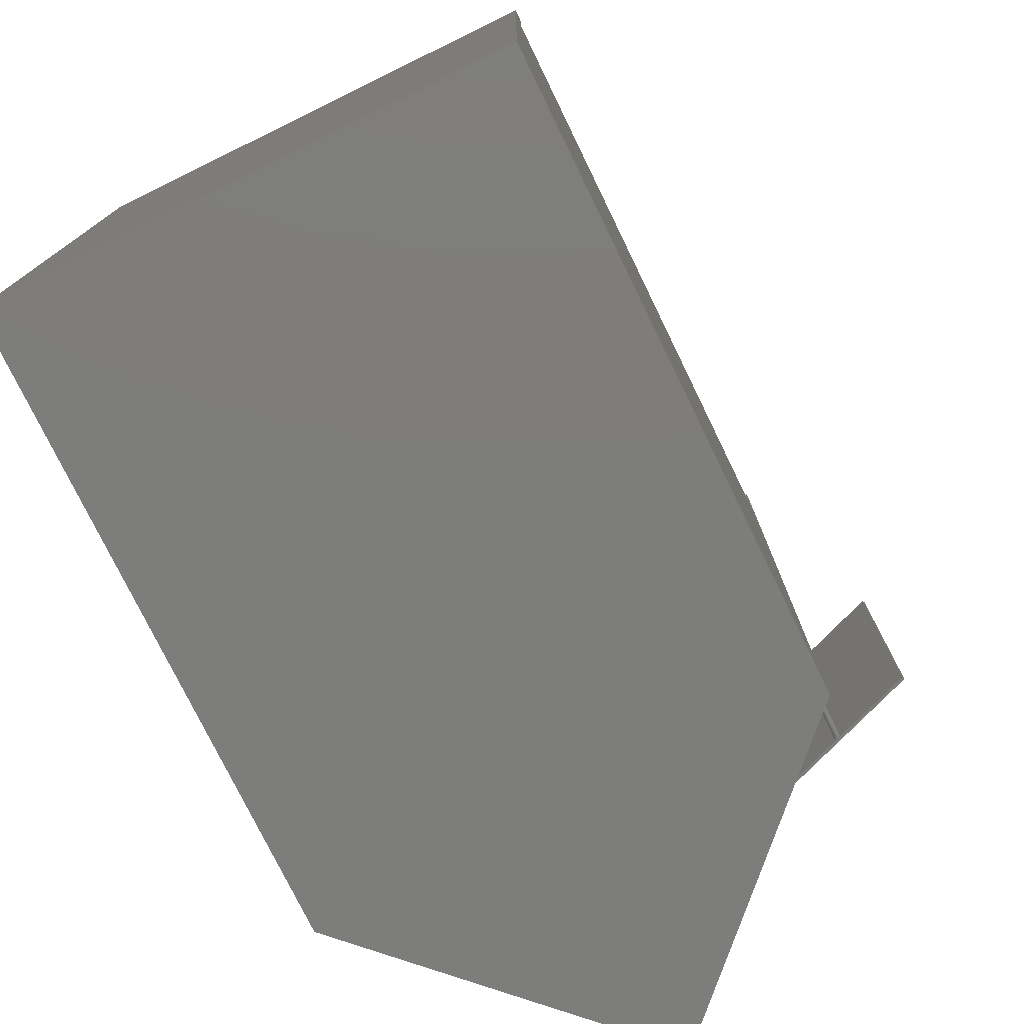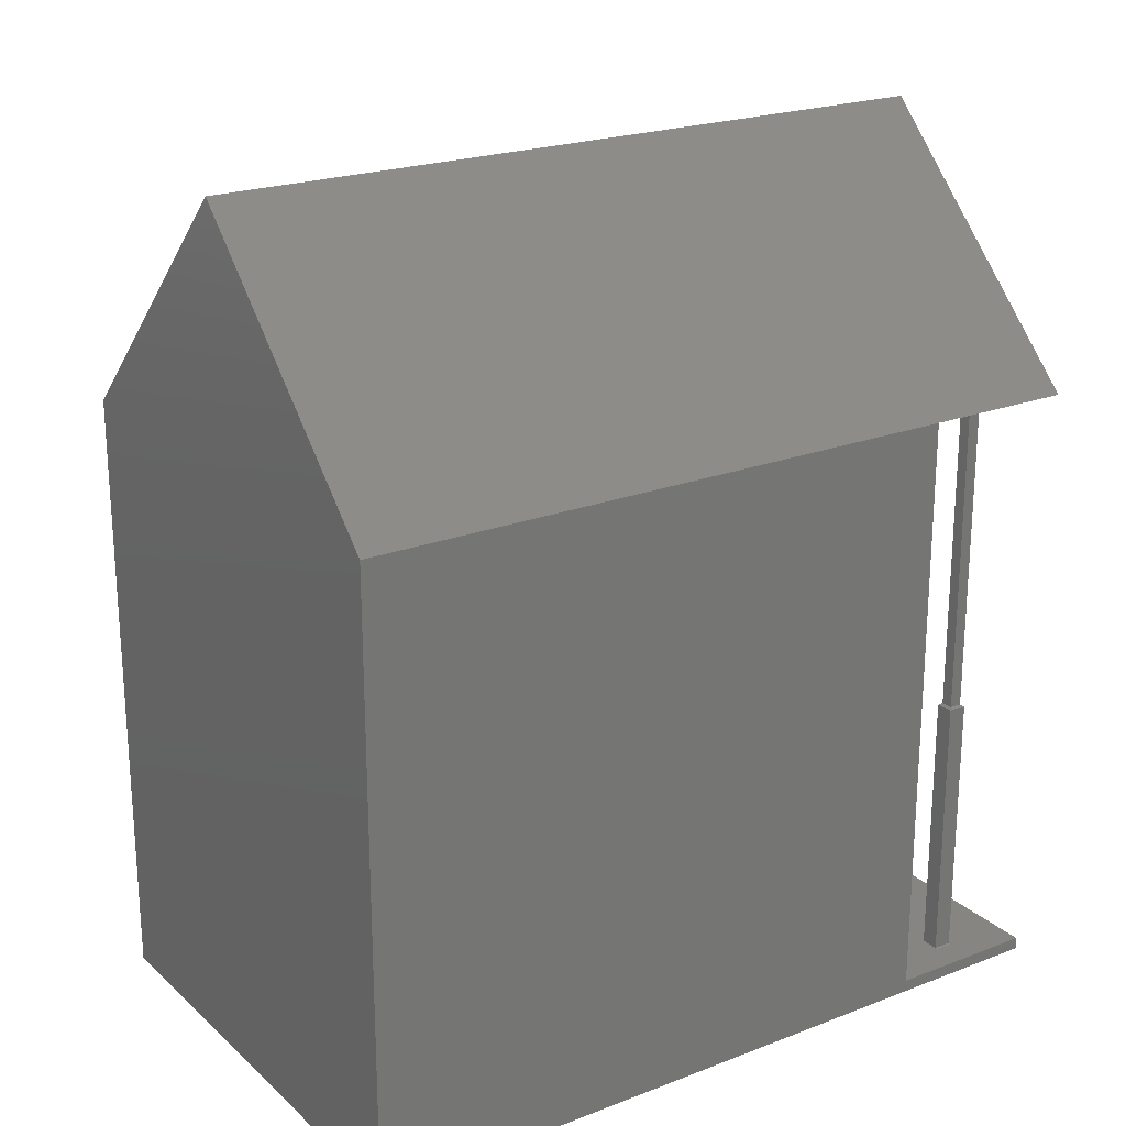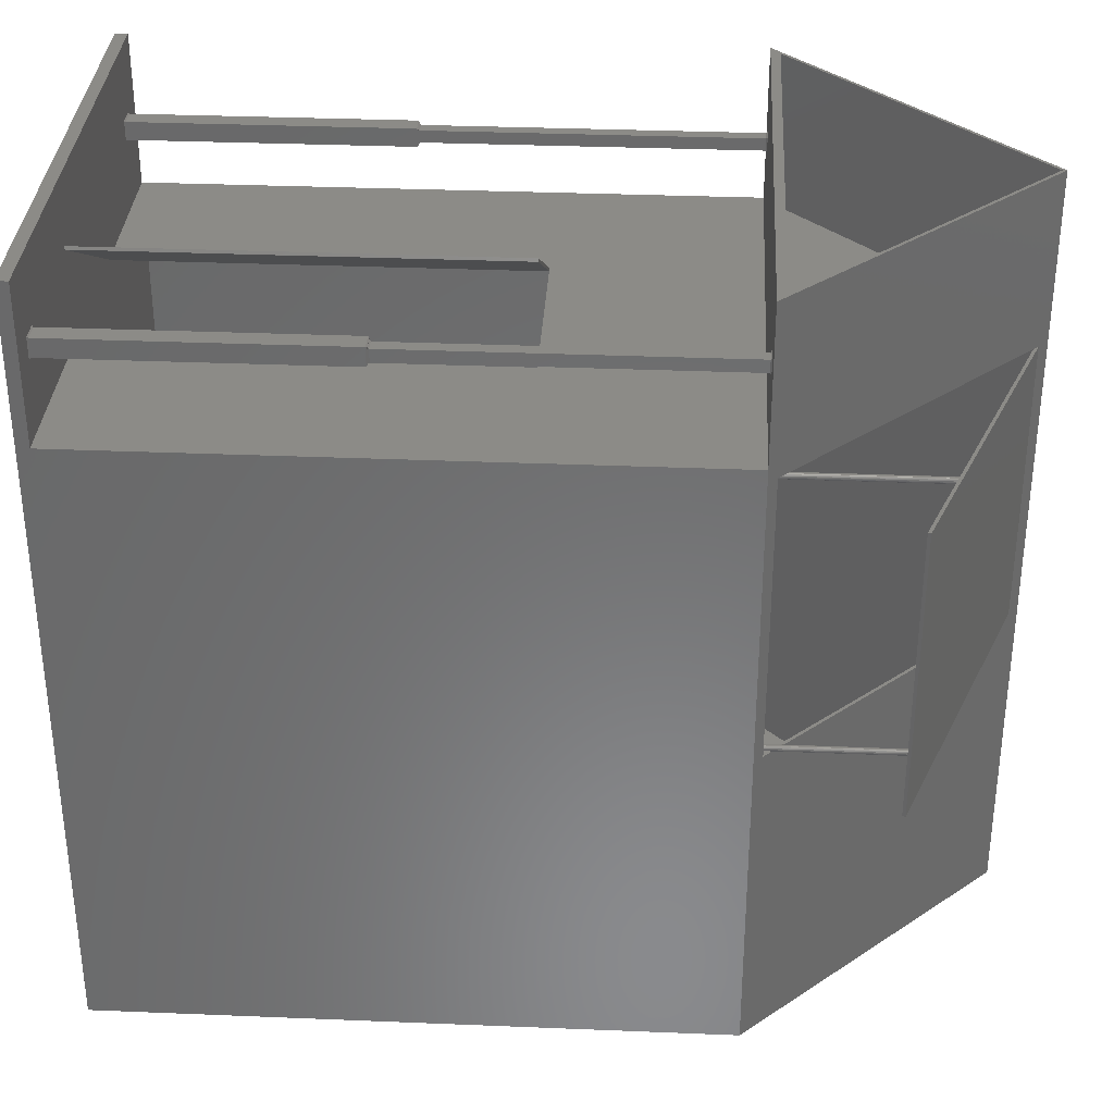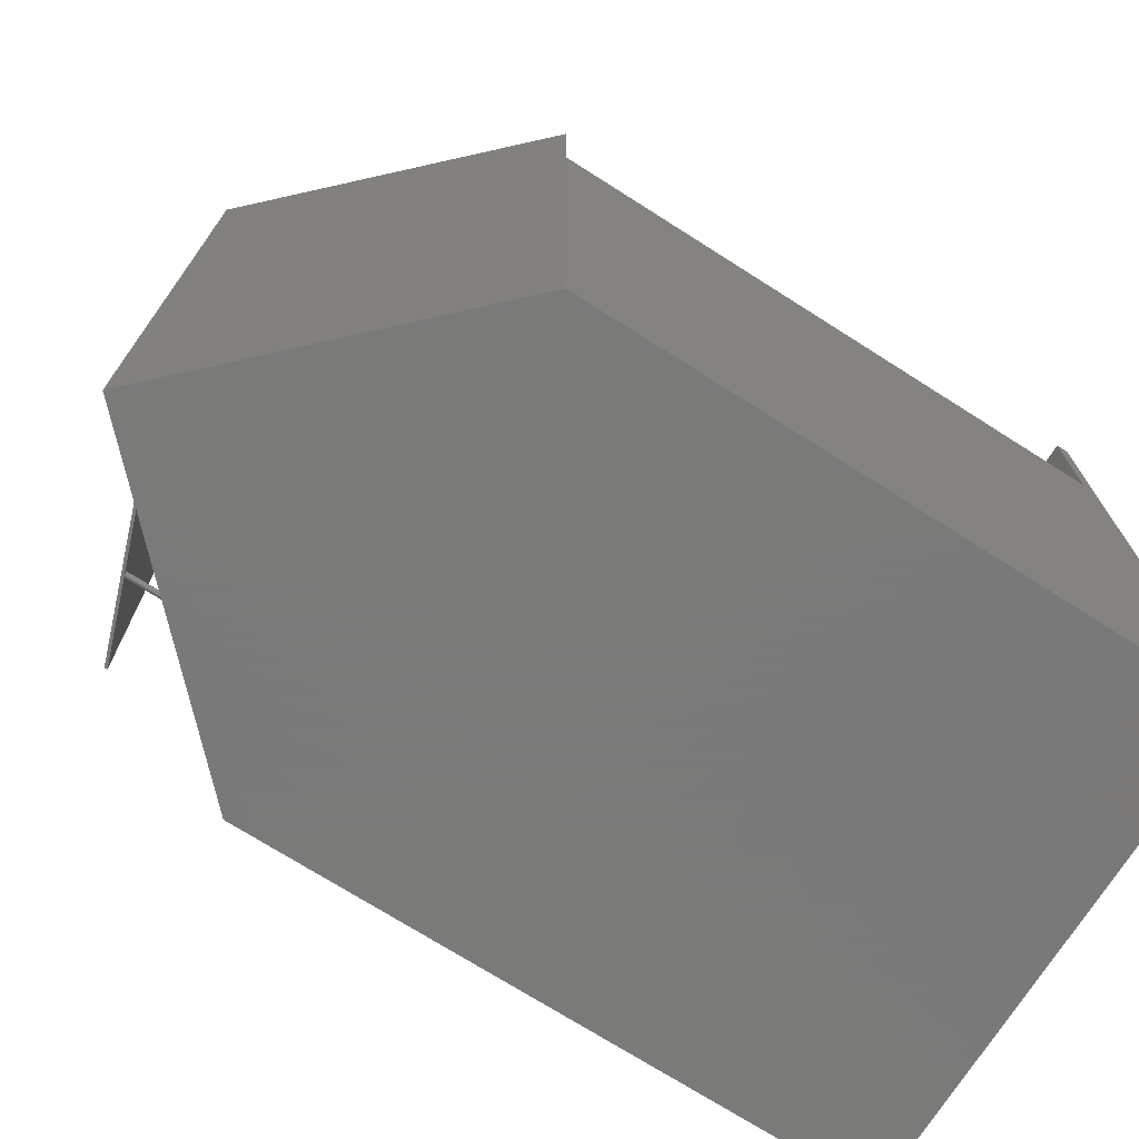
<metadata>
{"format":"stl","ext":"stl","renderer":"f3d","projection":"perspective","resolution":1024,"background":"white","views":[{"elev":-76.7,"azim":-154.0,"up":"+Y"},{"elev":21.8,"azim":56.1,"up":"+Z"},{"elev":33.6,"azim":-86.8,"up":"+Y"},{"elev":-72.7,"azim":57.6,"up":"+Y"}]}
</metadata>
<code>
# stl→obj: 322 verts, 664 faces
v 405 505 1000
v 352 618 1000
v 405 755 1000
v 352 642 1000
v -405 755 1000
v 328 642 1000
v -352 642 1000
v -405 505 1000
v -352 618 1000
v -328 618 1000
v 328 618 1000
v -328 642 1000
v 353 643 470
v 352 642 470
v 353 617 470
v 352 618 470
v 327 617 470
v 328 618 470
v 327 643 470
v 328 642 470
v -353 643 470
v -352 642 470
v -327 643 470
v -328 642 470
v -327 617 470
v -328 618 470
v -353 617 470
v -352 618 470
v 330 620 472
v 330 620 998
v 330 640 998
v 330 640 472
v 350 640 998
v 350 640 472
v 350 620 998
v 350 620 472
v -350 620 472
v -350 620 998
v -350 640 998
v -350 640 472
v -330 640 998
v -330 640 472
v -330 620 998
v -330 620 472
v 1.329e-13 755 1405
v -391.4 485 1014
v -14.49 485 1391
v -4.399e-14 -505 1405
v -14.49 20 1391
v -405 -505 1000
v -22.85 20 1382
v -391.4 20 1014
v -22.85 485 1382
v -382.9 755 1015
v 382.9 755 1015
v 6.453e-13 755 1398
v 405 -505 1000
v -150 505 20
v -405 505 20
v -150 505 680
v 140 505 680
v 150 505 680
v 405 505 20
v 150 505 20
v 325 645 22
v 325 615 22
v 325 615 468
v 325 645 468
v 355 615 22
v 355 615 468
v 355 645 22
v 355 645 468
v -355 615 22
v -325 615 22
v -325 615 468
v -355 615 468
v -325 645 22
v -325 645 468
v -355 645 22
v -355 645 468
v -405 -505 0
v -405 755 -1.262e-29
v -405 755 20
v 405 -505 0
v -515.1 485 1208
v -513.4 485 1204
v -376.4 485 1253
v -10.95 485 1387
v -10.95 20 1387
v -376.4 20 1253
v -515.1 20 1208
v -513.4 20 1204
v -12.78 20 1386
v -387.8 20 1010
v -387.8 485 1010
v -12.78 485 1386
v 8.421e-13 755 1398
v 382.9 505 1015
v 7.958e-13 505 1398
v 6.102e-13 505 1398
v -382.9 505 1015
v 405 755 20
v 405 755 0
v 147.5 500.7 20
v 150 500 20
v -109.8 655 20
v 323 613 20
v 323 647 20
v 357 647 20
v 357 613 20
v -357 647 20
v -112.3 650.7 20
v -323 647 20
v -323 613 20
v -357 613 20
v -150 500 20
v -400 500 20
v -400 -500 20
v 400 -500 20
v 400 500 20
v 150 500 680
v -109.8 655 680
v -112.3 650.7 680
v 147.5 500.7 680
v -150 500 680
v -405 755 0
v -377.7 20.18 1253
v -379.6 21.19 1252
v -380.9 22.9 1252
v -381.4 25 1252
v -381.1 26.74 1252
v -381.3 479.3 1252
v -379.9 28.54 1252
v -380.6 477.3 1252
v -378.1 29.7 1253
v -379 475.8 1253
v -376 29.98 1254
v -377 475 1253
v -376 475 1254
v -376 485 1254
v -376 20.02 1254
v -381.2 481.4 1252
v -380.2 483.3 1252
v -378.5 484.5 1253
v 6.525e-13 495 1398
v -397.9 495 1000
v -397.9 -495 1000
v 5.198e-13 -495 1398
v -25.58 505 1243
v -30.7 505 1239
v -14.22 505 1152
v -8.175 505 1151
v 47.93 505 1214
v 45.8 505 1220
v 2 505 1250
v -2 505 1250
v 2 505 1202
v -2 505 1202
v 49.33 505 1208
v 49.96 505 1202
v 49.96 505 1198
v 2 505 1198
v 2 505 1150
v -2 505 1198
v -49.96 505 1202
v -49.96 505 1198
v -25.58 505 1157
v -30.7 505 1161
v -35.36 505 1165
v -39.46 505 1169
v -42.96 505 1174
v -45.8 505 1180
v -47.93 505 1186
v -49.33 505 1192
v -49.33 505 1208
v -45.8 505 1220
v -42.96 505 1226
v -39.46 505 1231
v -47.93 505 1214
v -35.36 505 1235
v 49.33 505 1192
v 47.93 505 1186
v 45.8 505 1180
v 25.58 505 1157
v 20.05 505 1154
v 14.22 505 1152
v 39.46 505 1169
v 35.36 505 1165
v 30.7 505 1161
v 42.96 505 1174
v 8.175 505 1151
v -2 505 1150
v 8.175 505 1249
v 14.22 505 1248
v 25.58 505 1243
v 30.7 505 1239
v 35.36 505 1235
v 39.46 505 1231
v 42.96 505 1226
v -20.05 505 1154
v -20.05 505 1246
v -14.22 505 1248
v -8.175 505 1249
v 20.05 505 1246
v -400 500 1000
v 400 500 1000
v -400 -500 1000
v 400 -500 1000
v -376.4 20 1014
v -378.3 20.38 1014
v -379.9 21.46 1014
v -381 23.09 1014
v -381.4 25 1014
v -374.5 20.38 1014
v -372.8 21.46 1014
v -373.9 20.63 1254
v -371.8 23.09 1014
v -372.4 22.02 1254
v -371.4 25 1014
v -371.5 23.94 1254
v -371.8 26.91 1014
v -371.5 26.06 1254
v -372.8 28.54 1014
v -372.4 27.98 1254
v -374.5 29.62 1014
v -373.9 29.37 1254
v -376.4 30 1014
v -378.3 29.62 1014
v -379.9 28.54 1014
v -381 26.91 1014
v -378.3 484.6 1014
v -376.4 485 1014
v -374.2 484.5 1254
v -374.5 484.6 1014
v -372.7 483.4 1254
v -372.8 483.5 1014
v -371.7 481.8 1254
v -371.8 481.9 1014
v -371.4 480 1254
v -371.4 480 1014
v -379.9 483.5 1014
v -381 481.9 1014
v -381.4 480 1014
v -381 478.1 1014
v -379.9 476.5 1014
v -378.3 475.4 1014
v -376.4 475 1014
v -374.5 475.4 1014
v -372.8 476.5 1014
v -374.2 475.5 1254
v -371.8 478.1 1014
v -372.7 476.6 1254
v -371.7 478.2 1254
v 397.9 -495 1000
v 4.297e-13 -495 1398
v 397.9 495 1000
v 17.11 495 1153
v 11.14 495 1151
v -48.74 495 1211
v -46.98 495 1217
v 28.17 495 1241
v 33.09 495 1237
v 41.31 495 1172
v 37.49 495 1167
v 44.49 495 1177
v 46.98 495 1183
v 22.82 495 1156
v 28.17 495 1159
v 33.09 495 1163
v 22.82 495 1244
v 49.75 495 1205
v 48.74 495 1211
v 46.98 495 1217
v 41.31 495 1228
v 37.49 495 1233
v 44.49 495 1223
v 48.74 495 1189
v 49.75 495 1195
v 5 495 1205
v 5 495 1195
v 17.11 495 1247
v 11.14 495 1249
v 5 495 1250
v -22.82 495 1244
v -28.17 495 1241
v -33.09 495 1237
v -41.31 495 1228
v -44.49 495 1223
v -5 495 1250
v -11.14 495 1249
v -17.11 495 1247
v -5 495 1205
v 5 495 1150
v -5 495 1195
v -5 495 1150
v -49.75 495 1195
v -48.74 495 1189
v -46.98 495 1183
v -44.49 495 1177
v -41.31 495 1172
v -37.49 495 1167
v -49.75 495 1205
v -22.82 495 1156
v -17.11 495 1153
v -11.14 495 1151
v -33.09 495 1163
v -28.17 495 1159
v -37.49 495 1233
v 5.697e-13 -495 1398
v 6.961e-13 495 1398
v 5 502 1195
v 49.75 502 1195
v 5 502 1150
v -5 502 1205
v -49.75 502 1205
v -5 502 1250
v -5 502 1195
v -5 502 1150
v -49.75 502 1195
v 5 502 1205
v 5 502 1250
v 49.75 502 1205
f 1 2 3
f 2 4 3
f 3 4 5
f 4 6 5
f 5 7 8
f 7 9 8
f 8 9 1
f 9 10 1
f 1 11 2
f 1 10 11
f 10 12 11
f 11 12 6
f 7 5 12
f 12 5 6
f 13 14 15
f 14 16 15
f 15 16 17
f 16 18 17
f 17 18 19
f 18 20 19
f 19 20 13
f 20 14 13
f 21 22 23
f 22 24 23
f 23 24 25
f 24 26 25
f 25 26 27
f 26 28 27
f 27 28 21
f 28 22 21
f 29 30 31
f 29 31 32
f 32 31 33
f 32 33 34
f 34 33 35
f 34 35 36
f 36 35 30
f 36 30 29
f 37 38 39
f 37 39 40
f 40 39 41
f 40 41 42
f 42 41 43
f 42 43 44
f 44 43 38
f 44 38 37
f 5 8 45
f 8 46 45
f 45 47 48
f 47 49 48
f 48 49 50
f 49 51 50
f 50 52 8
f 52 46 8
f 52 50 51
f 47 45 53
f 45 46 53
f 5 54 3
f 54 55 3
f 3 55 45
f 55 56 45
f 45 56 5
f 56 54 5
f 48 57 45
f 57 1 45
f 45 1 3
f 58 59 60
f 59 8 60
f 60 8 61
f 8 1 61
f 61 1 62
f 1 63 62
f 62 63 64
f 65 66 67
f 65 67 68
f 66 69 70
f 66 70 67
f 69 71 72
f 69 72 70
f 72 71 65
f 72 65 68
f 73 74 75
f 73 75 76
f 75 74 77
f 75 77 78
f 77 79 80
f 77 80 78
f 80 79 73
f 80 73 76
f 81 59 82
f 59 83 82
f 59 81 8
f 81 50 8
f 50 81 48
f 81 84 48
f 48 84 57
f 85 47 86
f 47 87 86
f 87 47 53
f 47 88 89
f 49 47 89
f 51 49 90
f 49 91 90
f 90 91 92
f 51 93 52
f 49 89 93
f 93 89 52
f 89 94 52
f 46 52 94
f 95 46 94
f 88 96 95
f 96 53 95
f 95 53 46
f 96 88 47
f 97 55 98
f 97 98 99
f 100 101 54
f 100 54 56
f 101 98 55
f 101 55 54
f 1 57 63
f 57 84 63
f 63 84 102
f 84 103 102
f 64 104 105
f 64 63 106
f 63 107 106
f 107 108 106
f 108 109 106
f 110 63 109
f 63 102 109
f 102 83 109
f 109 83 106
f 83 111 106
f 106 111 112
f 111 113 112
f 112 113 104
f 113 114 104
f 104 114 105
f 114 115 105
f 111 83 115
f 83 59 115
f 115 58 105
f 58 116 105
f 117 118 116
f 118 119 116
f 116 119 105
f 119 120 105
f 107 63 110
f 58 115 59
f 121 62 64
f 105 121 64
f 61 62 122
f 61 122 123
f 61 124 60
f 62 121 124
f 124 121 60
f 121 125 60
f 116 58 60
f 125 116 60
f 103 82 83
f 103 83 102
f 84 81 126
f 103 84 126
f 90 92 127
f 92 128 127
f 128 92 129
f 129 92 130
f 92 86 130
f 130 86 131
f 86 132 131
f 131 132 133
f 132 134 133
f 133 134 135
f 134 136 135
f 135 136 137
f 136 138 137
f 138 139 137
f 87 53 140
f 140 53 139
f 53 96 139
f 139 96 137
f 96 93 137
f 137 93 141
f 93 51 141
f 141 51 90
f 132 86 142
f 86 143 142
f 143 86 144
f 86 87 144
f 85 86 92
f 85 92 91
f 47 85 91
f 47 91 49
f 145 88 146
f 88 95 146
f 146 95 147
f 95 94 147
f 147 94 148
f 94 89 148
f 148 89 145
f 89 88 145
f 93 96 47
f 93 47 49
f 100 149 101
f 149 150 101
f 101 151 98
f 151 152 98
f 98 153 100
f 153 154 100
f 100 155 156
f 155 157 156
f 156 157 158
f 153 98 159
f 159 98 160
f 98 161 160
f 160 161 157
f 161 162 157
f 157 162 158
f 162 163 158
f 158 164 165
f 164 166 165
f 167 101 168
f 101 169 168
f 169 101 170
f 170 101 171
f 171 101 172
f 101 173 172
f 174 101 166
f 173 101 174
f 166 101 165
f 101 175 165
f 176 101 177
f 101 178 177
f 175 101 179
f 101 176 179
f 178 101 180
f 101 150 180
f 158 163 164
f 161 98 181
f 181 98 182
f 98 183 182
f 184 98 185
f 98 186 185
f 187 98 188
f 98 189 188
f 189 98 184
f 183 98 190
f 98 187 190
f 191 98 163
f 98 192 163
f 163 192 164
f 192 98 152
f 186 98 191
f 155 100 193
f 193 100 194
f 195 100 196
f 100 197 196
f 198 100 199
f 100 154 199
f 197 100 198
f 151 101 200
f 101 167 200
f 149 100 201
f 100 202 201
f 202 100 203
f 100 156 203
f 194 100 204
f 100 195 204
f 124 104 64
f 124 64 62
f 123 112 61
f 112 104 61
f 61 104 124
f 122 106 112
f 122 112 123
f 62 64 106
f 62 106 122
f 205 125 206
f 125 121 206
f 206 121 120
f 121 105 120
f 125 205 116
f 205 117 116
f 207 118 117
f 205 207 117
f 208 119 118
f 207 208 118
f 206 120 119
f 208 206 119
f 141 90 209
f 90 127 209
f 127 128 210
f 128 129 211
f 129 130 212
f 130 213 212
f 212 211 129
f 211 210 128
f 210 209 127
f 209 214 141
f 214 215 216
f 215 217 218
f 217 219 220
f 219 221 222
f 221 223 224
f 223 225 226
f 225 227 137
f 227 228 135
f 228 229 133
f 229 230 133
f 230 213 131
f 213 130 131
f 131 133 230
f 133 135 228
f 135 137 227
f 137 226 225
f 226 224 223
f 224 222 221
f 222 220 219
f 220 218 217
f 218 216 215
f 216 141 214
f 144 87 231
f 87 140 232
f 140 233 234
f 233 235 236
f 235 237 238
f 237 239 240
f 240 238 237
f 238 236 235
f 236 234 233
f 234 232 140
f 232 231 87
f 231 241 144
f 241 242 143
f 242 243 142
f 243 244 132
f 244 245 134
f 245 246 136
f 246 247 138
f 247 248 139
f 248 249 250
f 249 251 252
f 251 240 253
f 240 239 253
f 253 252 251
f 252 250 249
f 250 139 248
f 139 138 247
f 138 136 246
f 136 134 245
f 134 132 244
f 132 142 243
f 142 143 242
f 143 144 241
f 233 140 235
f 140 139 235
f 235 139 237
f 139 250 237
f 237 250 239
f 250 252 239
f 239 252 253
f 226 137 224
f 137 141 224
f 224 141 222
f 141 216 222
f 222 216 220
f 216 218 220
f 254 147 255
f 208 254 206
f 254 256 206
f 206 256 205
f 256 146 205
f 205 146 207
f 146 147 207
f 207 147 208
f 147 254 208
f 256 257 146
f 257 258 146
f 146 259 145
f 259 260 145
f 145 261 256
f 261 262 256
f 256 263 264
f 263 256 265
f 256 266 265
f 257 256 267
f 256 268 267
f 269 256 264
f 261 145 270
f 271 256 272
f 256 273 272
f 274 256 275
f 256 262 275
f 273 256 276
f 256 274 276
f 266 256 277
f 256 278 277
f 256 271 278
f 271 279 278
f 278 279 280
f 270 145 281
f 281 145 282
f 145 283 282
f 284 145 285
f 145 286 285
f 287 145 288
f 145 260 288
f 289 145 290
f 145 291 290
f 291 145 284
f 283 145 279
f 145 289 279
f 279 289 280
f 289 292 280
f 280 292 293
f 292 294 293
f 294 295 293
f 296 146 297
f 297 146 298
f 146 299 298
f 299 146 300
f 146 301 300
f 294 292 296
f 292 302 296
f 296 302 146
f 302 259 146
f 303 146 304
f 146 305 304
f 295 146 293
f 146 258 293
f 305 146 295
f 301 146 306
f 146 307 306
f 307 146 303
f 286 145 308
f 145 287 308
f 268 256 269
f 256 254 309
f 256 309 310
f 311 162 312
f 162 161 312
f 313 163 311
f 163 162 311
f 181 278 312
f 181 277 278
f 182 266 277
f 183 265 266
f 190 263 265
f 187 264 263
f 188 269 264
f 189 268 269
f 184 267 268
f 185 257 267
f 186 258 257
f 191 293 258
f 191 313 293
f 191 163 313
f 258 186 191
f 257 185 186
f 267 184 185
f 268 189 184
f 269 188 189
f 264 187 188
f 263 190 187
f 265 183 190
f 266 182 183
f 277 181 182
f 312 161 181
f 314 158 315
f 158 165 315
f 316 156 314
f 156 158 314
f 175 302 315
f 175 259 302
f 179 260 259
f 176 288 260
f 177 287 288
f 178 308 287
f 180 286 308
f 150 285 286
f 149 284 285
f 201 291 284
f 202 290 291
f 203 289 290
f 203 316 289
f 203 156 316
f 290 202 203
f 291 201 202
f 284 149 201
f 285 150 149
f 286 180 150
f 308 178 180
f 287 177 178
f 288 176 177
f 260 179 176
f 259 175 179
f 315 165 175
f 317 164 318
f 164 192 318
f 319 166 317
f 166 164 317
f 152 295 318
f 152 305 295
f 151 304 305
f 200 303 304
f 167 307 303
f 168 306 307
f 169 301 306
f 170 300 301
f 171 299 300
f 172 298 299
f 173 297 298
f 174 296 297
f 174 319 296
f 174 166 319
f 297 173 174
f 298 172 173
f 299 171 172
f 300 170 171
f 301 169 170
f 306 168 169
f 307 167 168
f 303 200 167
f 304 151 200
f 305 152 151
f 318 192 152
f 320 157 321
f 157 155 321
f 322 160 320
f 160 157 320
f 193 283 321
f 193 282 283
f 194 281 282
f 204 270 281
f 195 261 270
f 196 262 261
f 197 275 262
f 198 274 275
f 199 276 274
f 154 273 276
f 153 272 273
f 159 271 272
f 159 322 271
f 159 160 322
f 272 153 159
f 273 154 153
f 276 199 154
f 274 198 199
f 275 197 198
f 262 196 197
f 261 195 196
f 270 204 195
f 281 194 204
f 282 193 194
f 321 155 193
f 212 213 211
f 213 230 211
f 211 230 210
f 230 229 210
f 210 229 209
f 229 228 209
f 209 228 214
f 228 227 214
f 214 227 215
f 227 225 215
f 215 225 217
f 225 223 217
f 217 223 219
f 223 221 219
f 238 240 236
f 240 251 236
f 236 251 234
f 251 249 234
f 234 249 232
f 249 248 232
f 232 248 231
f 248 247 231
f 231 247 241
f 247 246 241
f 241 246 242
f 246 245 242
f 242 245 243
f 245 244 243
f 296 319 317
f 294 296 317
f 294 317 318
f 295 294 318
f 289 316 314
f 292 289 314
f 292 314 315
f 302 292 315
f 279 320 321
f 283 279 321
f 271 322 320
f 279 271 320
f 293 313 311
f 280 293 311
f 278 280 311
f 312 278 311
f 19 68 67
f 19 67 17
f 17 67 70
f 17 70 15
f 70 72 13
f 70 13 15
f 72 68 19
f 72 19 13
f 34 14 20
f 34 20 32
f 20 18 29
f 20 29 32
f 18 16 36
f 18 36 29
f 36 16 14
f 36 14 34
f 27 76 75
f 27 75 25
f 25 75 78
f 25 78 23
f 23 78 80
f 23 80 21
f 80 76 27
f 80 27 21
f 42 24 22
f 42 22 40
f 22 28 37
f 22 37 40
f 28 26 44
f 28 44 37
f 44 26 24
f 44 24 42
f 65 108 107
f 66 65 107
f 66 107 110
f 69 66 110
f 69 110 109
f 71 69 109
f 65 71 109
f 108 65 109
f 74 73 115
f 114 74 115
f 74 114 113
f 77 74 113
f 77 113 111
f 79 77 111
f 79 111 115
f 73 79 115
f 39 7 12
f 39 12 41
f 41 12 10
f 41 10 43
f 43 10 9
f 43 9 38
f 38 9 7
f 38 7 39
f 6 4 33
f 6 33 31
f 4 2 35
f 4 35 33
f 35 2 11
f 35 11 30
f 30 11 6
f 30 6 31

</code>
